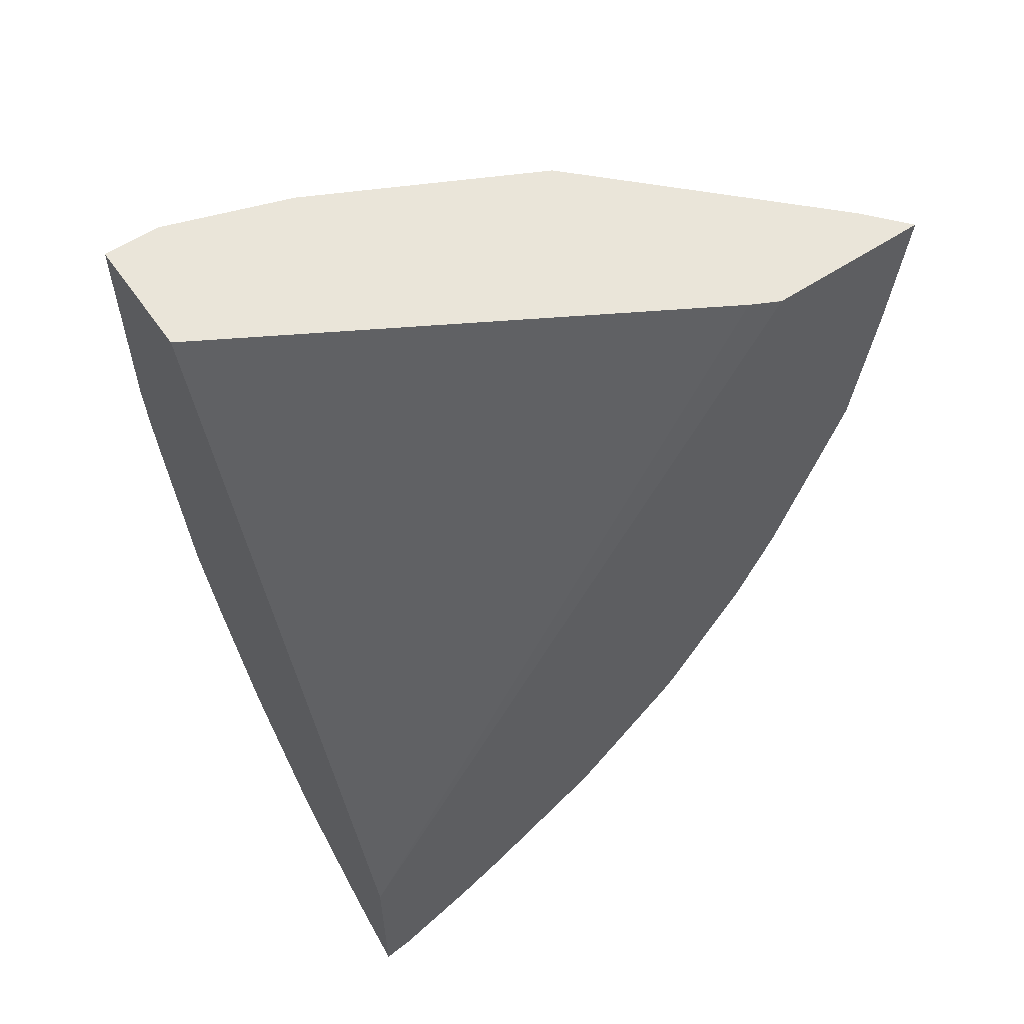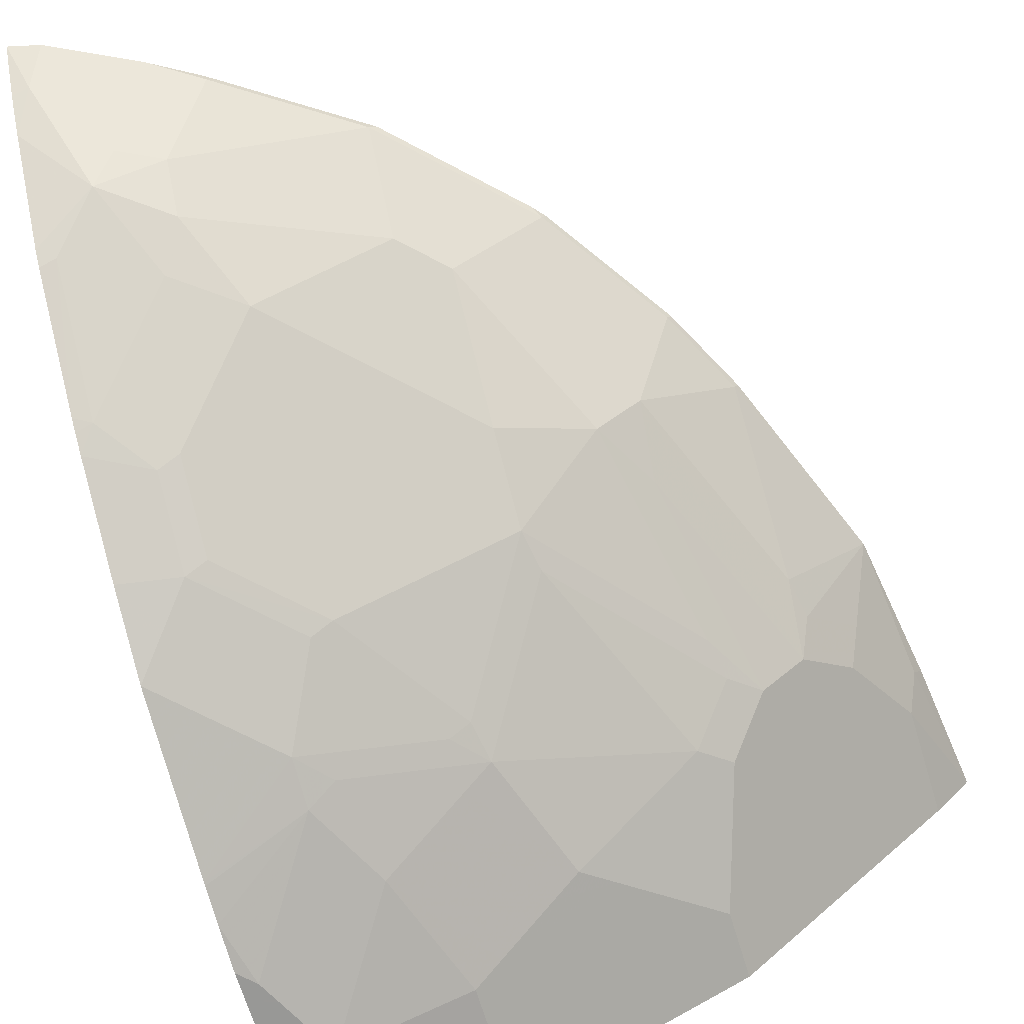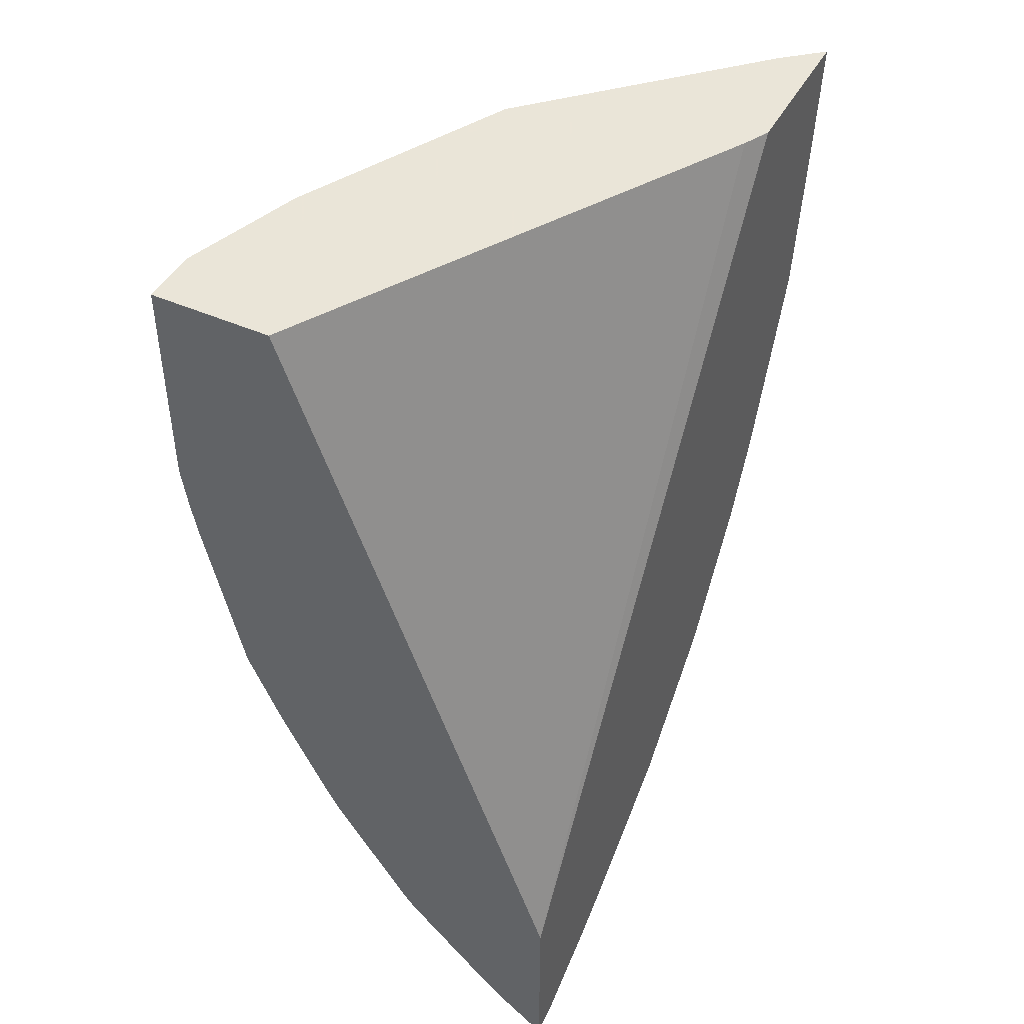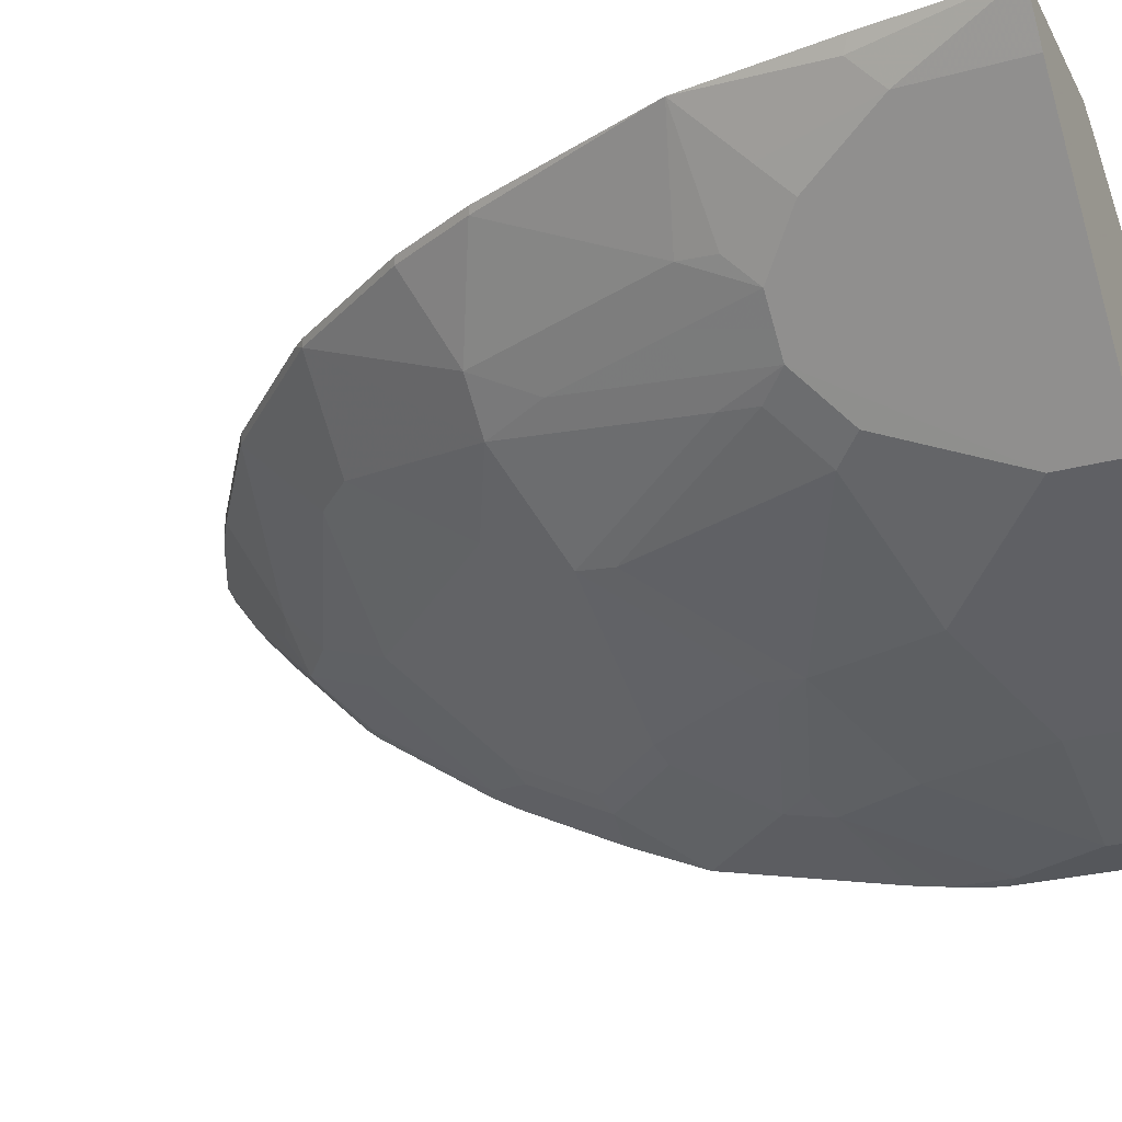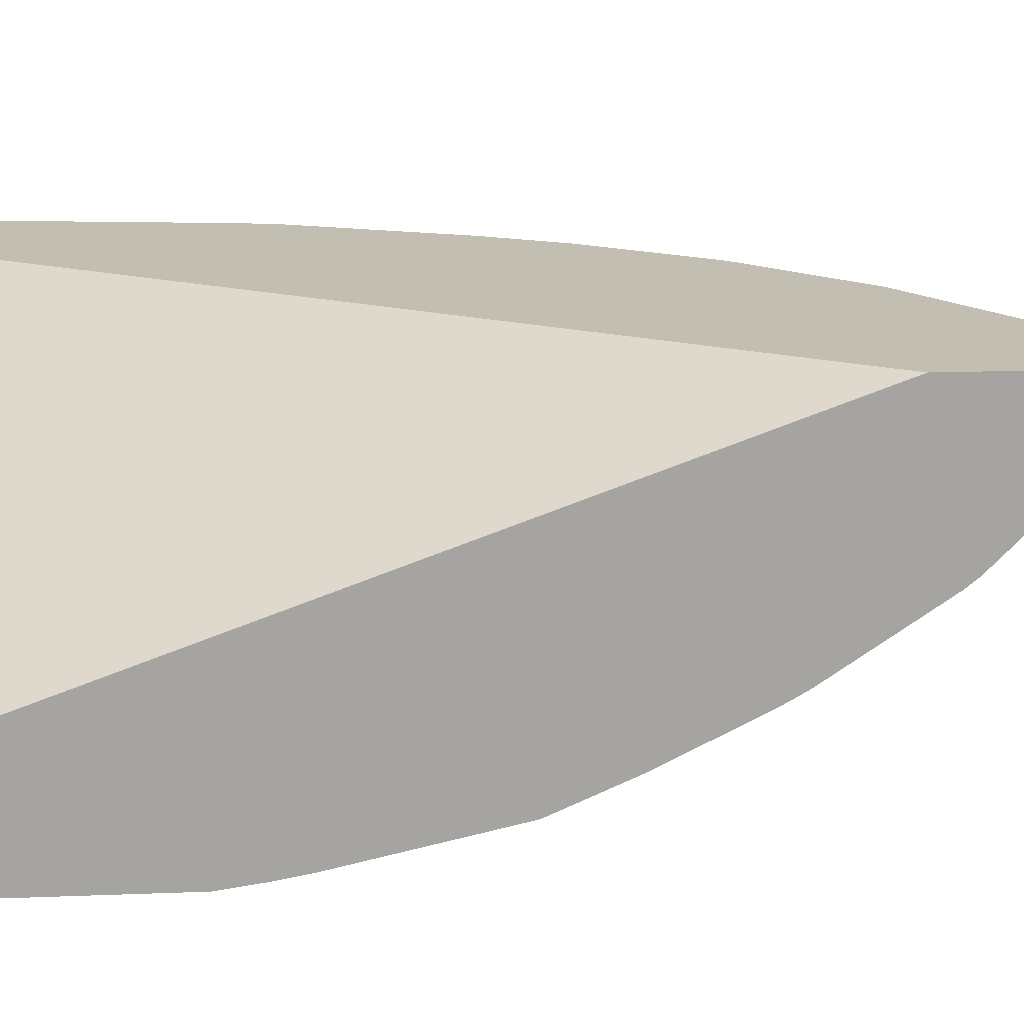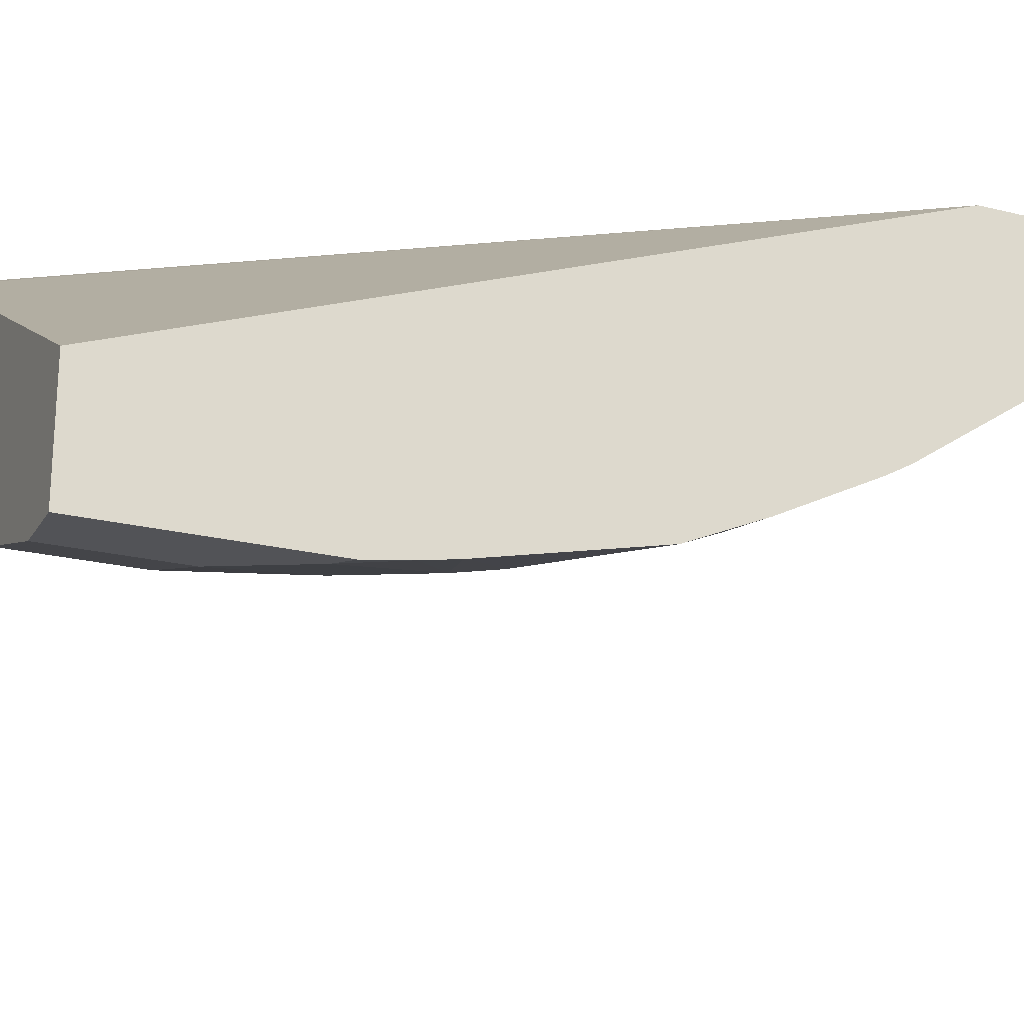
<metadata>
{"format":"obj","ext":"obj","renderer":"f3d","projection":"perspective","resolution":1024,"background":"white","views":[{"elev":57.8,"azim":145.5,"up":"+Z"},{"elev":-68.5,"azim":-163.1,"up":"+Y"},{"elev":45.5,"azim":117.1,"up":"+Z"},{"elev":-26.8,"azim":-66.9,"up":"+Y"},{"elev":17.1,"azim":85.6,"up":"+Y"},{"elev":-22.4,"azim":66.7,"up":"+Y"}]}
</metadata>
<code>
v -0.4734 -0.6831 -0.0005377
v -0.4575 -0.7019 -0.0005377
v -0.4011 -0.6831 -0.0005377
v -0.4668 -0.6831 -0.0596
v -0.4637 -0.6893 -0.0627
v -0.4575 -0.7019 -0.05016
v -0.4011 -0.7583 -0.0005377
v -0.3942 -0.6865 -0.0005377
v -0.4009 -0.6831 -0.0006228
v -0.4574 -0.6831 -0.1253
v -0.4449 -0.7081 -0.1003
v -0.4386 -0.7207 -0.08775
v -0.4198 -0.7395 -0.1065
v -0.4011 -0.7583 -0.1065
v -0.3634 -0.7958 -0.0005377
v -0.3885 -0.6893 -0.0005377
v -0.1808 -0.6831 -0.3463
v -0.423 -0.7238 -0.1363
v -0.4261 -0.7269 -0.1191
v -0.4245 -0.6831 -0.2108
v -0.423 -0.6862 -0.2115
v -0.3854 -0.7238 -0.2303
v -0.3822 -0.7395 -0.2006
v -0.3666 -0.7426 -0.2303
v -0.3854 -0.7614 -0.1363
v -0.3885 -0.7645 -0.1191
v -0.3697 -0.7833 -0.1003
v -0.3822 -0.777 -0.08775
v -0.3634 -0.7958 -0.03137
v -0.3259 -0.8146 -0.0005377
v -0.1808 -0.8084 -0.0005377
v -0.1808 -0.6831 -0.4349
v -0.4057 -0.6831 -0.2483
v -0.4042 -0.6862 -0.2491
v -0.3666 -0.6862 -0.3055
v -0.329 -0.7238 -0.3055
v -0.329 -0.7614 -0.2491
v -0.329 -0.7802 -0.2115
v -0.3321 -0.7833 -0.1943
v -0.2945 -0.8209 -0.1379
v -0.3133 -0.8209 -0.0815
v -0.3259 -0.8146 -0.06896
v -0.3019 -0.8266 -0.0005377
v -0.1808 -0.8648 -0.0005377
v -0.1808 -0.7043 -0.4187
v -0.188 -0.7019 -0.4198
v -0.1943 -0.6831 -0.4315
v -0.3681 -0.6831 -0.3047
v -0.3635 -0.6831 -0.3101
v -0.3102 -0.6862 -0.3619
v -0.3102 -0.7238 -0.3243
v -0.3102 -0.7614 -0.2679
v -0.2538 -0.8178 -0.2115
v -0.2914 -0.8178 -0.1551
v -0.282 -0.8225 -0.1528
v -0.2381 -0.8397 -0.1567
v -0.282 -0.8272 -0.1316
v -0.2757 -0.8397 -0.0627
v -0.3008 -0.8272 -0.07521
v -0.2632 -0.846 -0.05641
v -0.2632 -0.846 -0.0005377
v -0.2068 -0.8648 -0.0005377
v -0.1808 -0.8648 -0.1012
v -0.1808 -0.7183 -0.4058
v -0.2068 -0.7395 -0.3822
v -0.2068 -0.7144 -0.4018
v -0.2162 -0.7238 -0.3901
v -0.232 -0.6831 -0.4127
v -0.3133 -0.6831 -0.3604
v -0.2538 -0.6862 -0.3995
v -0.235 -0.7238 -0.3807
v -0.235 -0.7426 -0.3619
v -0.2538 -0.7614 -0.3243
v -0.2162 -0.799 -0.2867
v -0.2162 -0.8178 -0.2491
v -0.2068 -0.8225 -0.2467
v -0.2444 -0.8225 -0.2092
v -0.2256 -0.8413 -0.1716
v -0.2256 -0.846 -0.1504
v -0.2444 -0.846 -0.1128
v -0.2068 -0.8648 -0.05641
v -0.188 -0.8648 -0.094
v -0.1808 -0.8619 -0.1215
v -0.1808 -0.7559 -0.3682
v -0.1808 -0.7607 -0.3622
v -0.188 -0.7583 -0.3634
v -0.2256 -0.7583 -0.3446
v -0.2508 -0.6831 -0.4018
v -0.2569 -0.6831 -0.3979
v -0.188 -0.7958 -0.307
v -0.2068 -0.8037 -0.2843
v -0.1808 -0.8254 -0.2525
v -0.1808 -0.8413 -0.2164
v -0.1808 -0.8027 -0.2978
v -0.1808 -0.8586 -0.139
v -0.1808 -0.859 -0.1374
v -0.1808 -0.7952 -0.3109
v -0.1808 -0.7982 -0.3058
f 45 64 46
f 44 82 63
f 46 64 65
f 46 65 66
f 46 66 47
f 47 66 67
f 47 67 68
f 49 69 50
f 50 69 89
f 51 72 73
f 50 70 71
f 50 71 72
f 50 72 51
f 51 73 52
f 52 73 53
f 53 73 74
f 53 74 75
f 53 75 76
f 44 81 82
f 53 76 77
f 50 89 70
f 44 62 81
f 38 52 53
f 42 59 58
f 53 77 55
f 33 35 34
f 35 48 49
f 35 49 50
f 35 50 51
f 35 51 36
f 36 51 52
f 36 52 37
f 37 52 38
f 38 53 54
f 38 54 40
f 38 40 39
f 40 54 55
f 40 55 56
f 40 56 57
f 40 57 41
f 41 57 58
f 41 58 59
f 41 59 42
f 42 58 60
f 42 60 43
f 43 60 61
f 53 55 54
f 76 91 94
f 55 78 56
f 74 90 91
f 74 91 76
f 74 76 75
f 76 92 93
f 76 93 77
f 76 94 92
f 77 93 78
f 78 93 95
f 78 95 79
f 73 90 74
f 79 95 96
f 79 83 82
f 79 82 80
f 80 82 81
f 85 97 86
f 86 97 90
f 90 97 98
f 90 98 94
f 90 94 91
f 33 48 35
f 79 96 83
f 73 87 90
f 72 87 73
f 70 89 88
f 56 79 80
f 56 80 57
f 56 78 79
f 57 80 58
f 58 80 60
f 60 80 81
f 60 81 62
f 60 62 61
f 63 82 83
f 64 84 65
f 65 71 67
f 65 67 66
f 65 84 85
f 65 85 86
f 65 86 90
f 65 90 87
f 65 87 72
f 65 72 71
f 67 71 68
f 68 70 88
f 68 71 70
f 55 77 78
f 32 46 47
f 1 49 48
f 30 42 43
f 1 4 5
f 1 5 6
f 1 6 2
f 2 6 14
f 2 14 7
f 3 8 9
f 4 10 5
f 5 10 6
f 6 10 11
f 1 10 4
f 6 11 12
f 6 13 14
f 7 14 29
f 7 29 15
f 8 16 17
f 8 17 9
f 10 18 19
f 10 19 11
f 10 20 21
f 10 21 18
f 6 12 13
f 11 19 13
f 1 20 10
f 1 48 33
f 1 2 7
f 1 7 15
f 1 15 30
f 1 30 43
f 1 43 61
f 1 61 62
f 1 62 44
f 1 44 31
f 1 31 16
f 1 33 20
f 1 16 8
f 1 3 9
f 32 45 46
f 1 17 32
f 1 32 47
f 1 47 68
f 1 68 88
f 1 88 89
f 1 89 69
f 1 69 49
f 1 8 3
f 11 13 12
f 1 9 17
f 13 18 22
f 17 45 32
f 18 21 22
f 20 33 34
f 20 34 21
f 21 34 22
f 22 34 35
f 22 35 24
f 22 24 23
f 24 35 36
f 17 64 45
f 24 36 37
f 24 38 25
f 25 38 26
f 26 39 27
f 27 40 41
f 27 41 42
f 27 42 29
f 27 29 28
f 27 39 40
f 13 19 18
f 24 37 38
f 17 84 64
f 26 38 39
f 17 97 85
f 13 22 23
f 17 85 84
f 13 23 14
f 14 23 24
f 14 24 25
f 14 26 27
f 14 27 28
f 14 28 29
f 15 29 42
f 15 42 30
f 16 31 17
f 14 25 26
f 17 44 63
f 17 63 83
f 17 83 96
f 17 96 95
f 17 95 93
f 17 93 92
f 17 92 94
f 17 94 98
f 17 98 97
f 17 31 44

</code>
